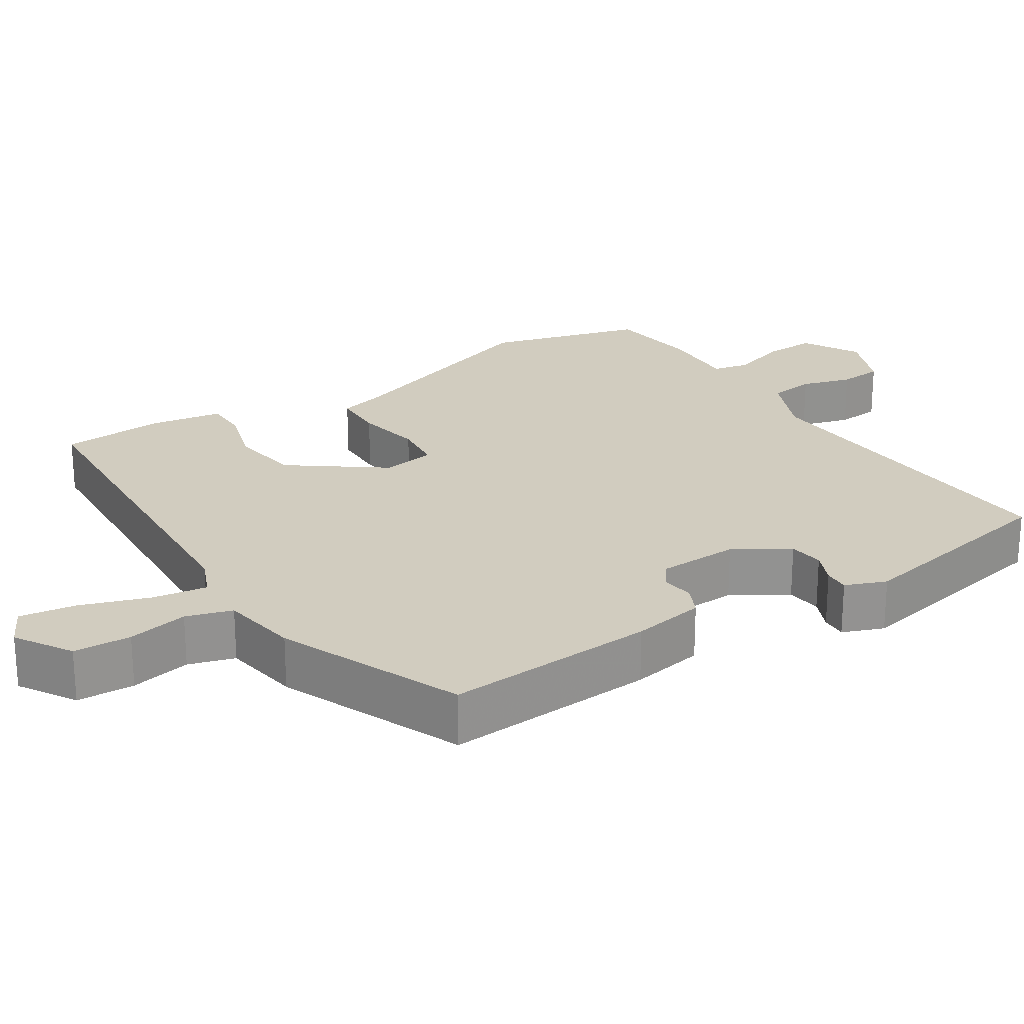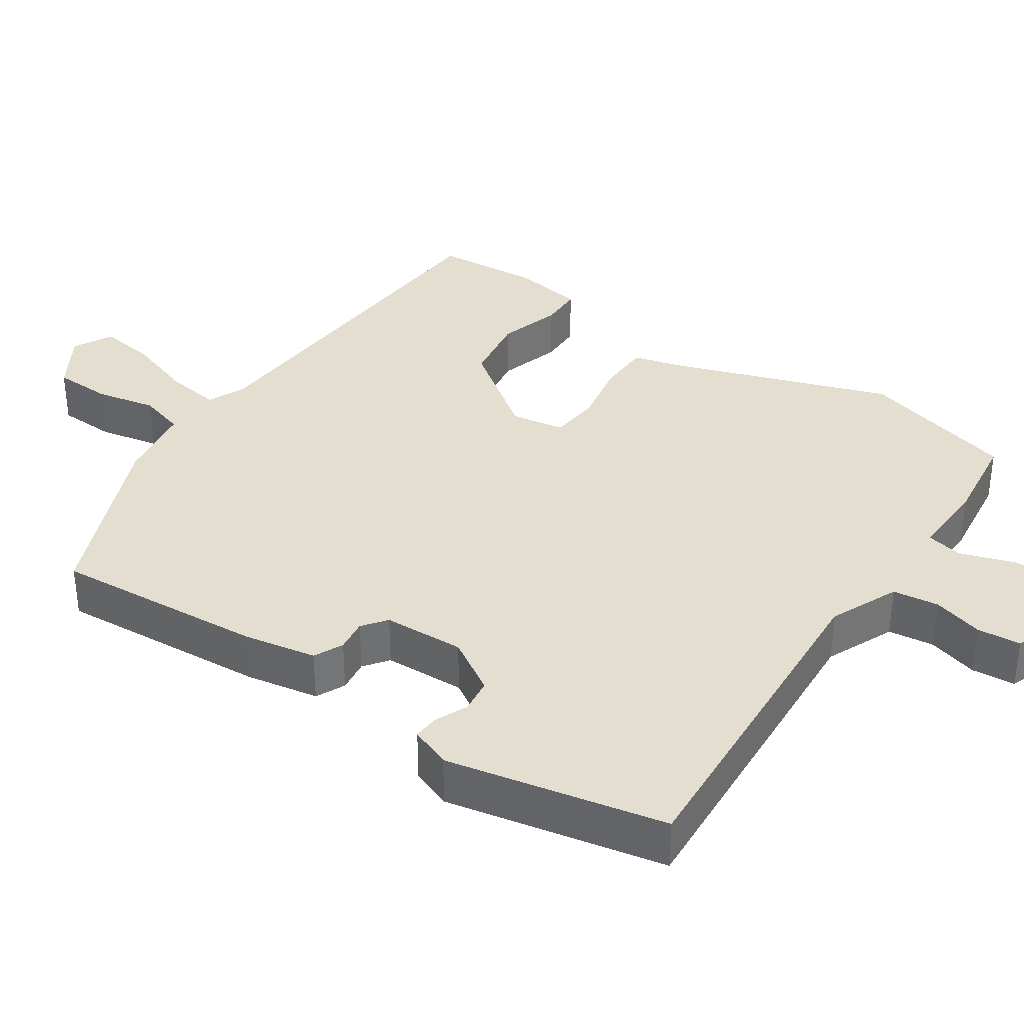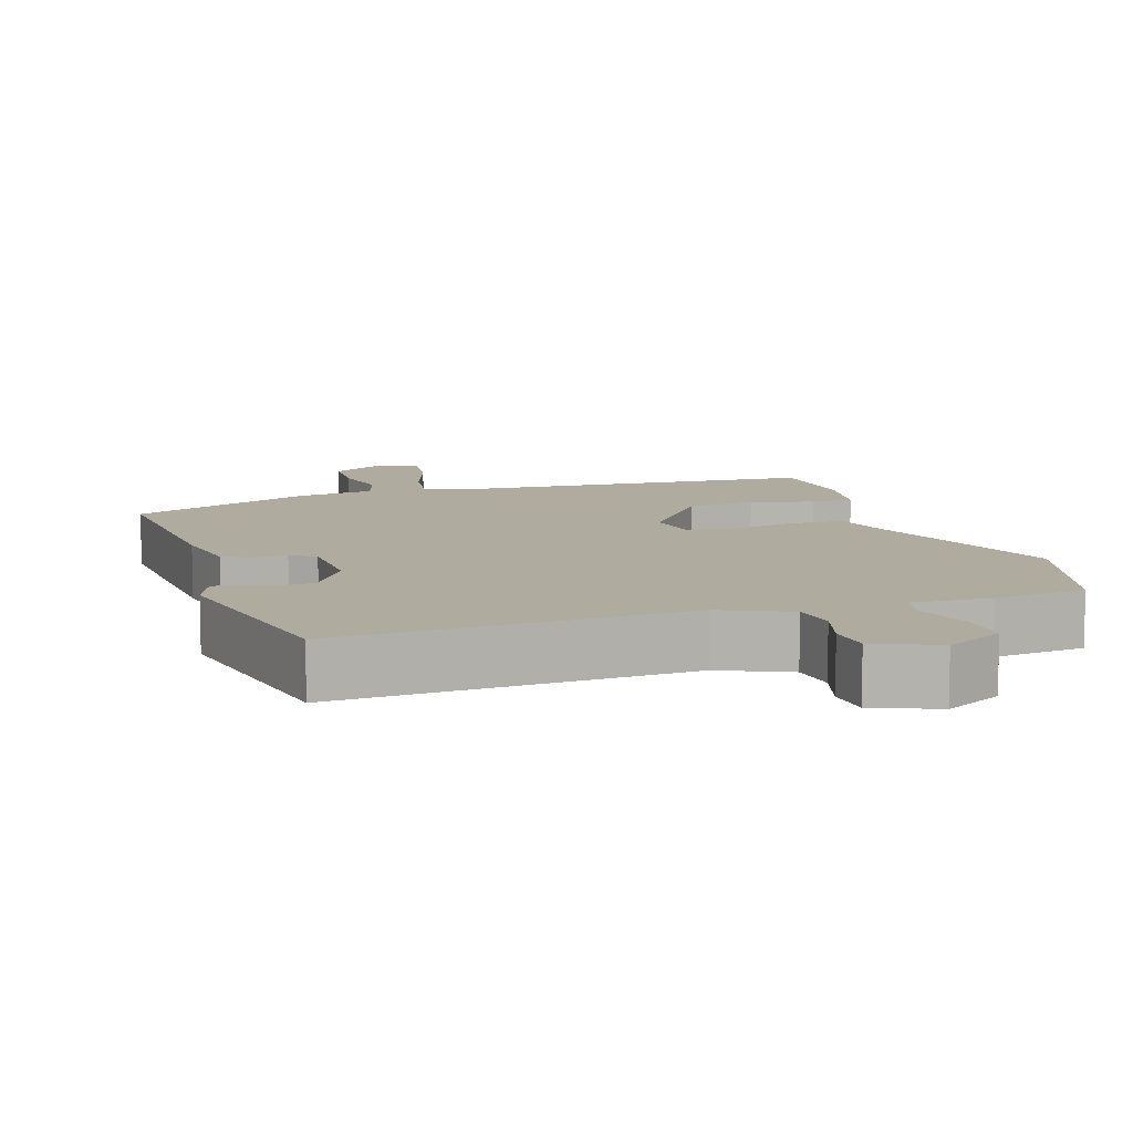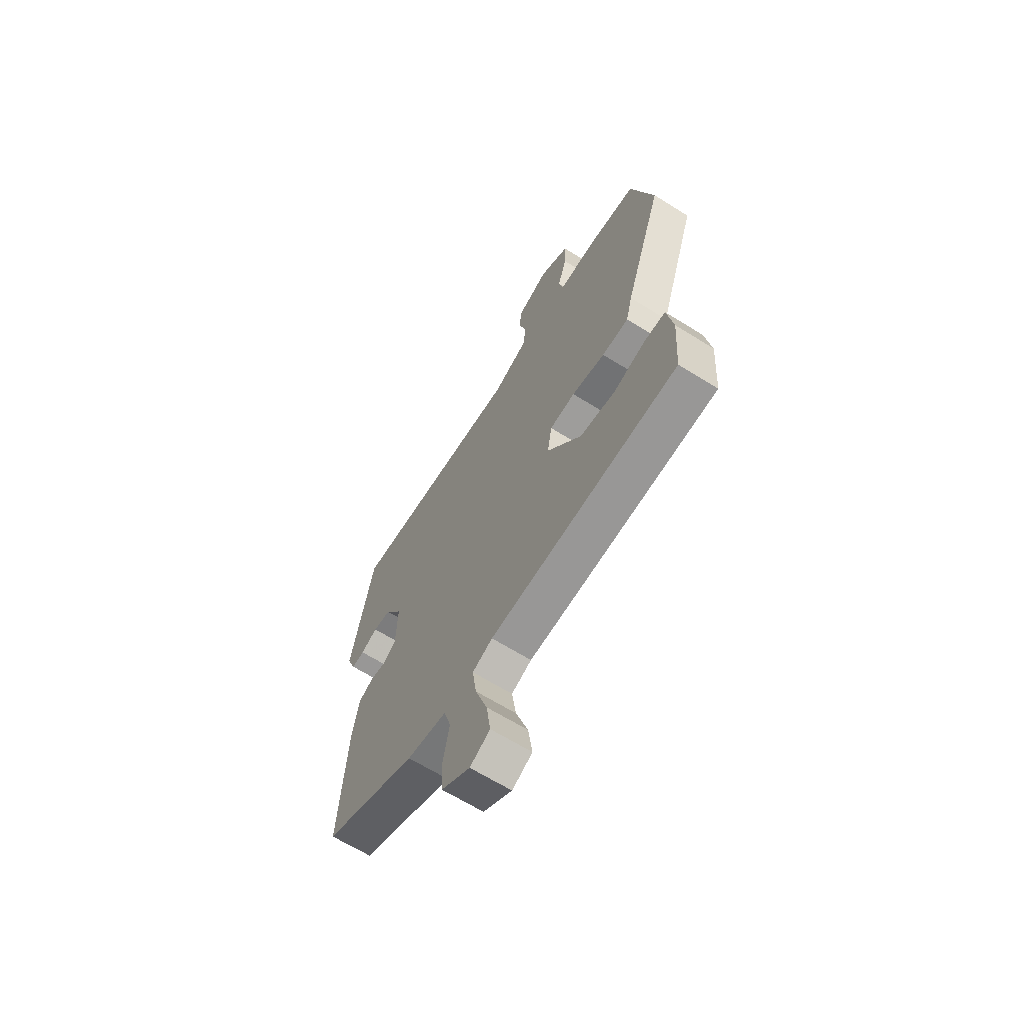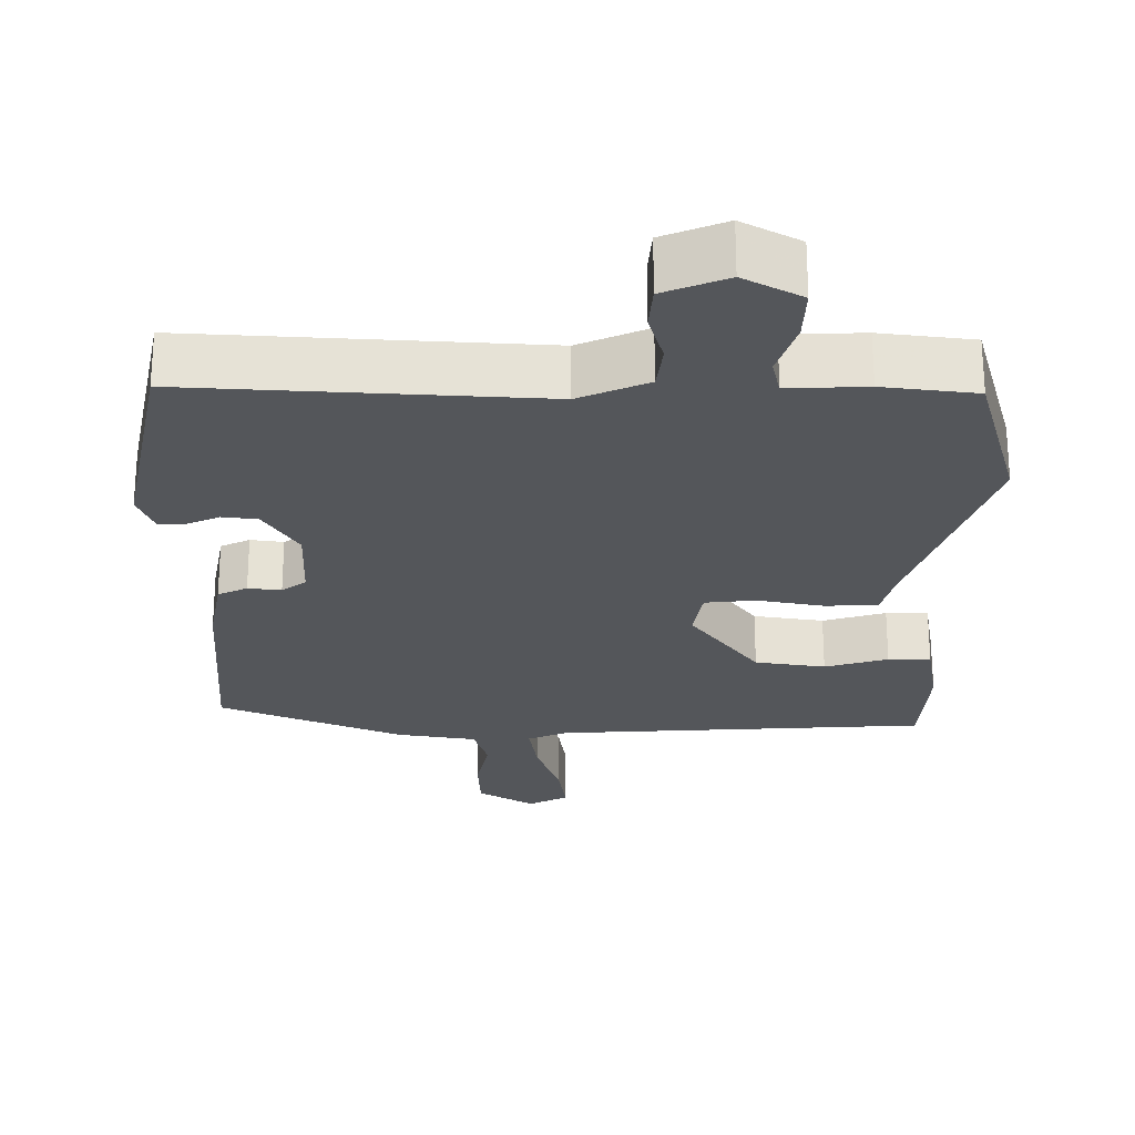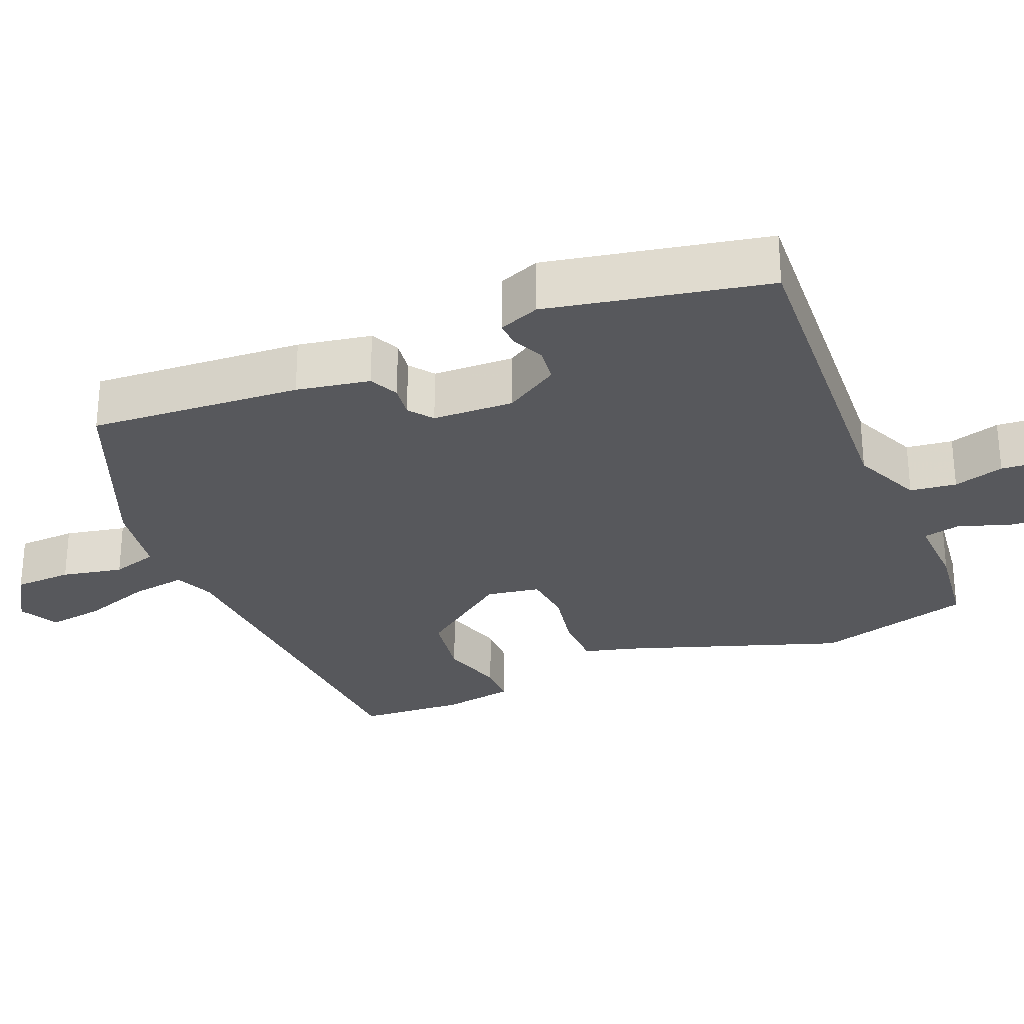
<metadata>
{"format":"obj","ext":"obj","renderer":"f3d","projection":"perspective","resolution":1024,"background":"white","views":[{"elev":23.8,"azim":-122.8,"up":"+Y"},{"elev":35.8,"azim":-56.0,"up":"+Y"},{"elev":9.7,"azim":-17.7,"up":"+Y"},{"elev":-65.3,"azim":57.9,"up":"+Z"},{"elev":-25.2,"azim":-0.1,"up":"+Y"},{"elev":-28.7,"azim":-67.4,"up":"+Y"}]}
</metadata>
<code>
v -0.449 0.07 0.533
v 0.026 0.07 0.504
v 0.12 0.07 0.545
v 0.128 0.07 0.608
v 0.108 0.07 0.677
v 0.113 0.07 0.737
v 0.199 0.07 0.772
v 0.278 0.07 0.729
v 0.275 0.07 0.656
v 0.25 0.07 0.58
v 0.261 0.07 0.53
v 0.368 0.07 0.534
v 0.495 0.07 0.518
v 0.554 0.07 0.304
v 0.45 0.07 0.003
v 0.433 0.07 -0.062
v 0.361 0.07 -0.064
v 0.271 0.07 -0.047
v 0.202 0.07 -0.054
v 0.19 0.07 -0.127
v 0.283 0.07 -0.253
v 0.379 0.07 -0.268
v 0.465 0.07 -0.242
v 0.523 0.07 -0.243
v 0.539 0.07 -0.341
v 0.529 0.07 -0.485
v 0.021 0.07 -0.515
v -0.033 0.07 -0.538
v -0.022 0.07 -0.613
v 0.01 0.07 -0.707
v 0.021 0.07 -0.784
v -0.033 0.07 -0.812
v -0.11 0.07 -0.765
v -0.113 0.07 -0.686
v -0.096 0.07 -0.603
v -0.115 0.07 -0.54
v -0.222 0.07 -0.523
v -0.473 0.07 -0.418
v -0.453 0.07 -0.129
v -0.435 0.07 -0.029
v -0.395 0.07 -0.01
v -0.35 0.07 -0.016
v -0.317 0.07 0.009
v -0.313 0.07 0.12
v -0.359 0.07 0.194
v -0.407 0.07 0.2
v -0.452 0.07 0.18
v -0.487 0.07 0.178
v -0.509 0.07 0.234
v -0.449 0 0.533
v 0.026 0 0.504
v 0.12 0 0.545
v 0.128 0 0.608
v 0.108 0 0.677
v 0.113 0 0.737
v 0.199 0 0.772
v 0.278 0 0.729
v 0.275 0 0.656
v 0.25 0 0.58
v 0.261 0 0.53
v 0.368 0 0.534
v 0.495 0 0.518
v 0.554 0 0.304
v 0.45 0 0.003
v 0.433 0 -0.062
v 0.361 0 -0.064
v 0.271 0 -0.047
v 0.202 0 -0.054
v 0.19 0 -0.127
v 0.283 0 -0.253
v 0.379 0 -0.268
v 0.465 0 -0.242
v 0.523 0 -0.243
v 0.539 0 -0.341
v 0.529 0 -0.485
v 0.021 0 -0.515
v -0.033 0 -0.538
v -0.022 0 -0.613
v 0.01 0 -0.707
v 0.021 0 -0.784
v -0.033 0 -0.812
v -0.11 0 -0.765
v -0.113 0 -0.686
v -0.096 0 -0.603
v -0.115 0 -0.54
v -0.222 0 -0.523
v -0.473 0 -0.418
v -0.453 0 -0.129
v -0.435 0 -0.029
v -0.395 0 -0.01
v -0.35 0 -0.016
v -0.317 0 0.009
v -0.313 0 0.12
v -0.359 0 0.194
v -0.407 0 0.2
v -0.452 0 0.18
v -0.487 0 0.178
v -0.509 0 0.234
f 46 47 48 49
f 45 46 49 1
f 44 45 1 2
f 43 44 2 3
f 39 40 41 42
f 39 42 43
f 36 37 38 39
f 36 39 43
f 32 33 34 35
f 30 31 32 35
f 29 30 35 36
f 28 29 36 43
f 24 25 26 27
f 22 23 24 27
f 21 22 27 28
f 20 21 28 43
f 15 16 17 18
f 15 18 19
f 14 15 19
f 11 12 13 14
f 11 14 19
f 10 11 19 20
f 8 9 10
f 7 8 10
f 4 5 6 7
f 3 4 7 10
f 3 10 20 43
f 98 97 96 95
f 50 98 95 94
f 51 50 94 93
f 52 51 93 92
f 91 90 89 88
f 92 91 88
f 88 87 86 85
f 92 88 85
f 84 83 82 81
f 84 81 80 79
f 85 84 79 78
f 92 85 78 77
f 76 75 74 73
f 76 73 72 71
f 77 76 71 70
f 92 77 70 69
f 67 66 65 64
f 68 67 64
f 68 64 63
f 63 62 61 60
f 68 63 60
f 69 68 60 59
f 59 58 57
f 59 57 56
f 56 55 54 53
f 59 56 53 52
f 92 69 59 52
f 1 50 51 2
f 2 51 52 3
f 3 52 53 4
f 4 53 54 5
f 5 54 55 6
f 6 55 56 7
f 7 56 57 8
f 8 57 58 9
f 9 58 59 10
f 10 59 60 11
f 11 60 61 12
f 12 61 62 13
f 13 62 63 14
f 14 63 64 15
f 15 64 65 16
f 16 65 66 17
f 17 66 67 18
f 18 67 68 19
f 19 68 69 20
f 20 69 70 21
f 21 70 71 22
f 22 71 72 23
f 23 72 73 24
f 24 73 74 25
f 25 74 75 26
f 26 75 76 27
f 27 76 77 28
f 28 77 78 29
f 29 78 79 30
f 30 79 80 31
f 31 80 81 32
f 32 81 82 33
f 33 82 83 34
f 34 83 84 35
f 35 84 85 36
f 36 85 86 37
f 37 86 87 38
f 38 87 88 39
f 39 88 89 40
f 40 89 90 41
f 41 90 91 42
f 42 91 92 43
f 43 92 93 44
f 44 93 94 45
f 45 94 95 46
f 46 95 96 47
f 47 96 97 48
f 48 97 98 49
f 49 98 50 1

</code>
